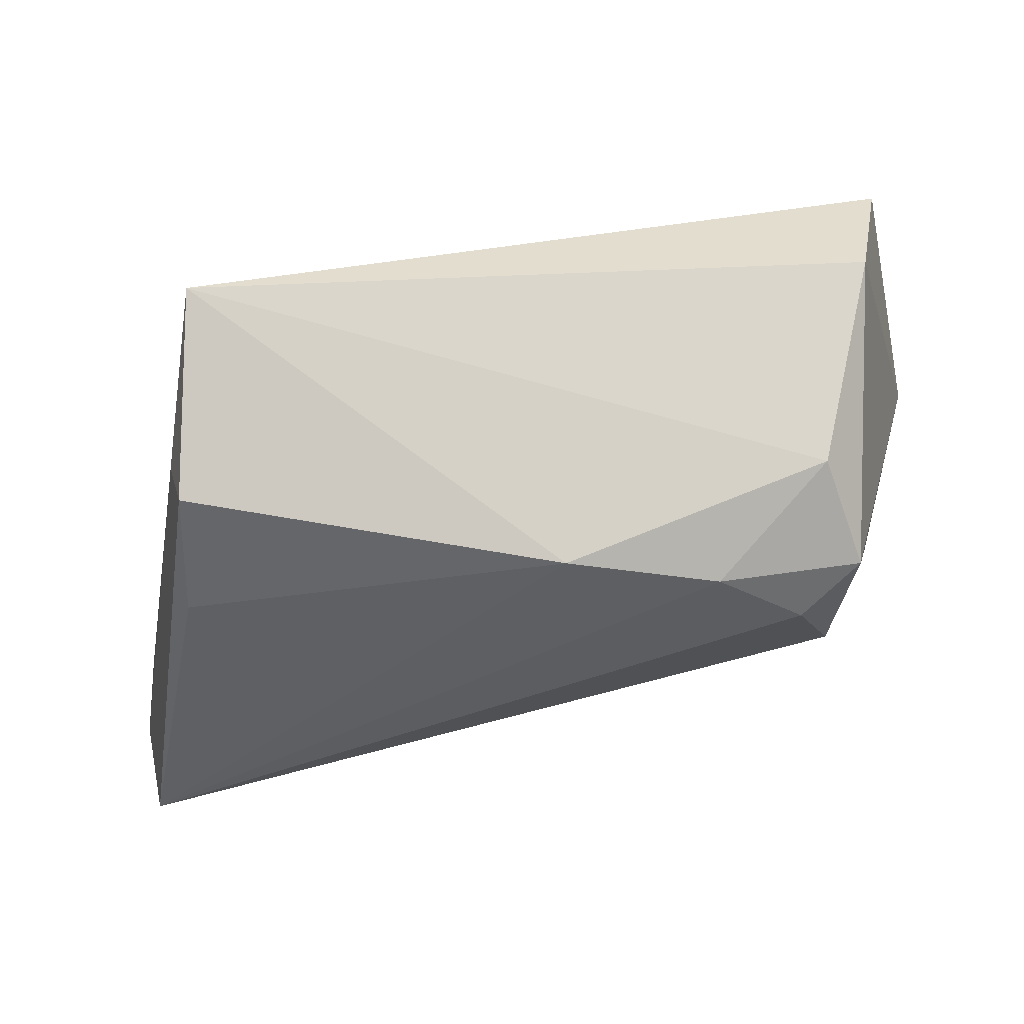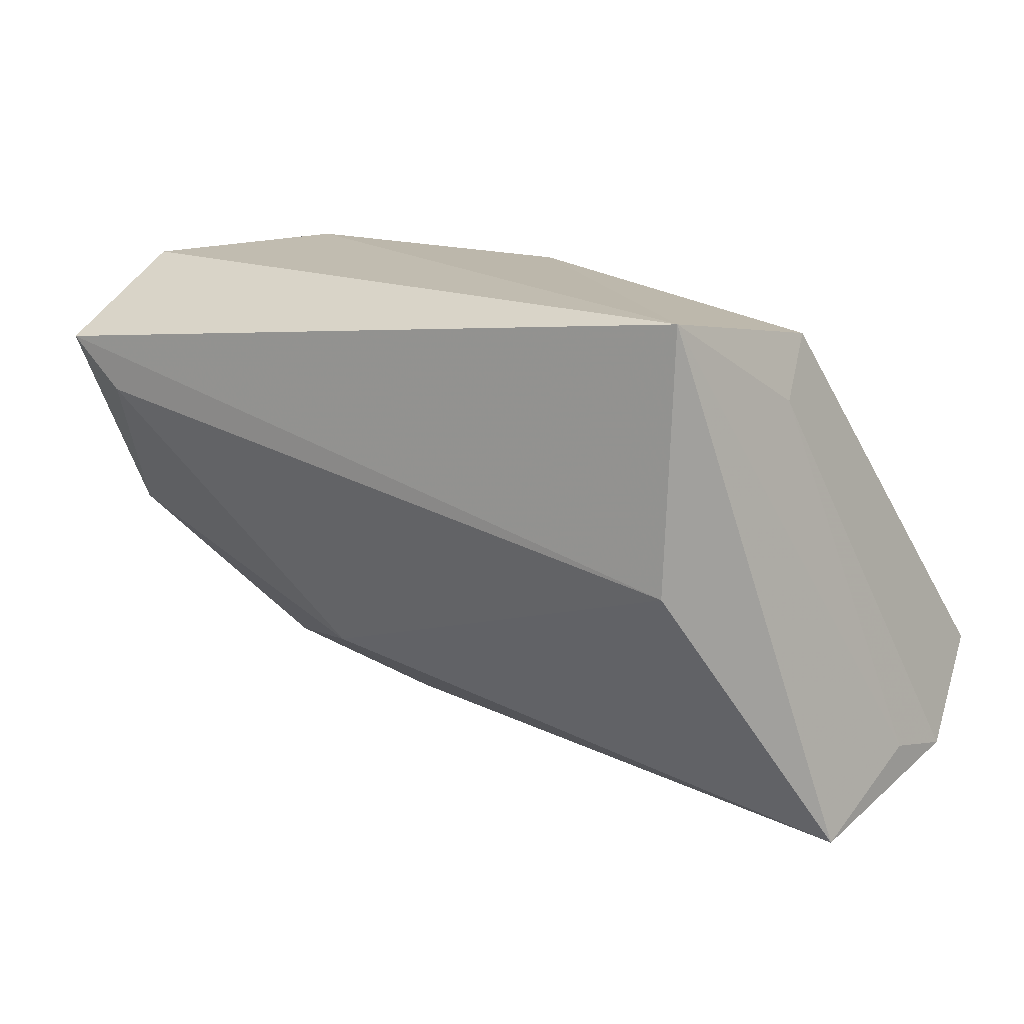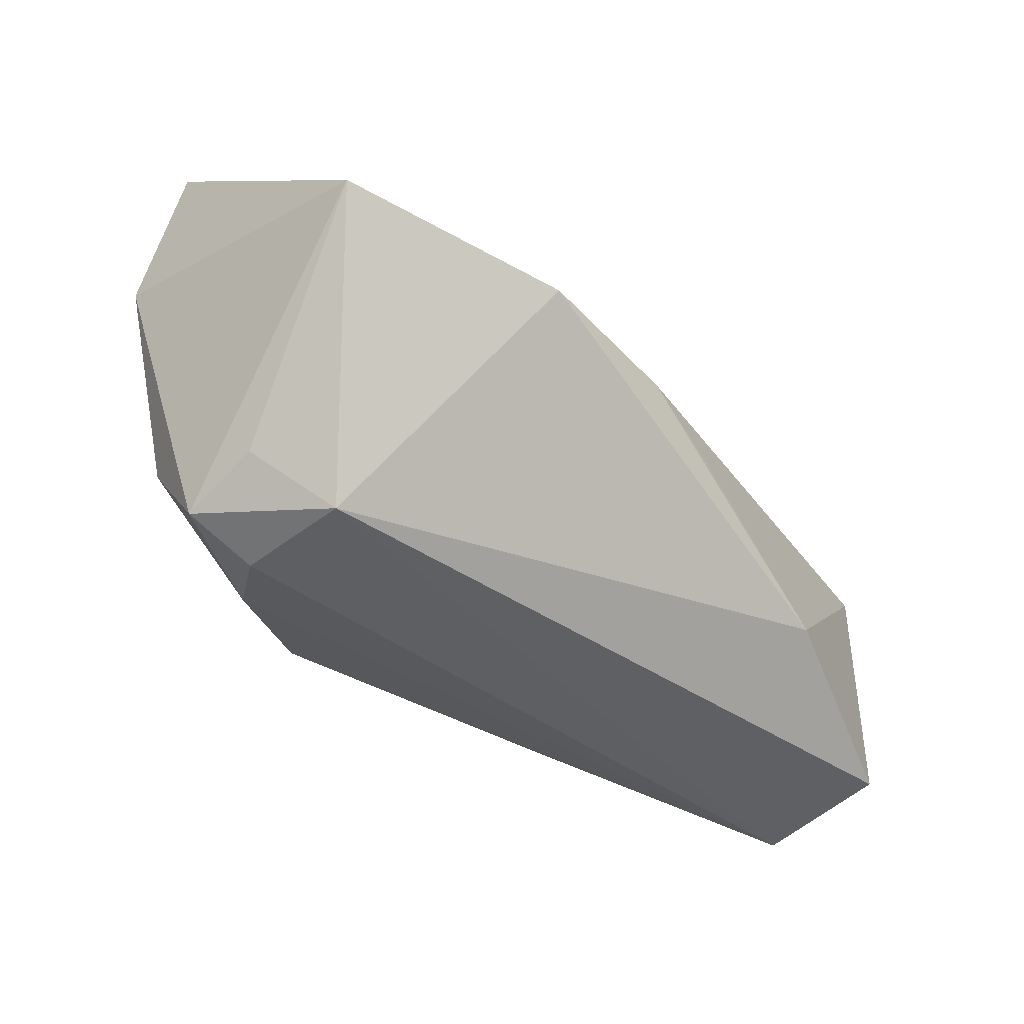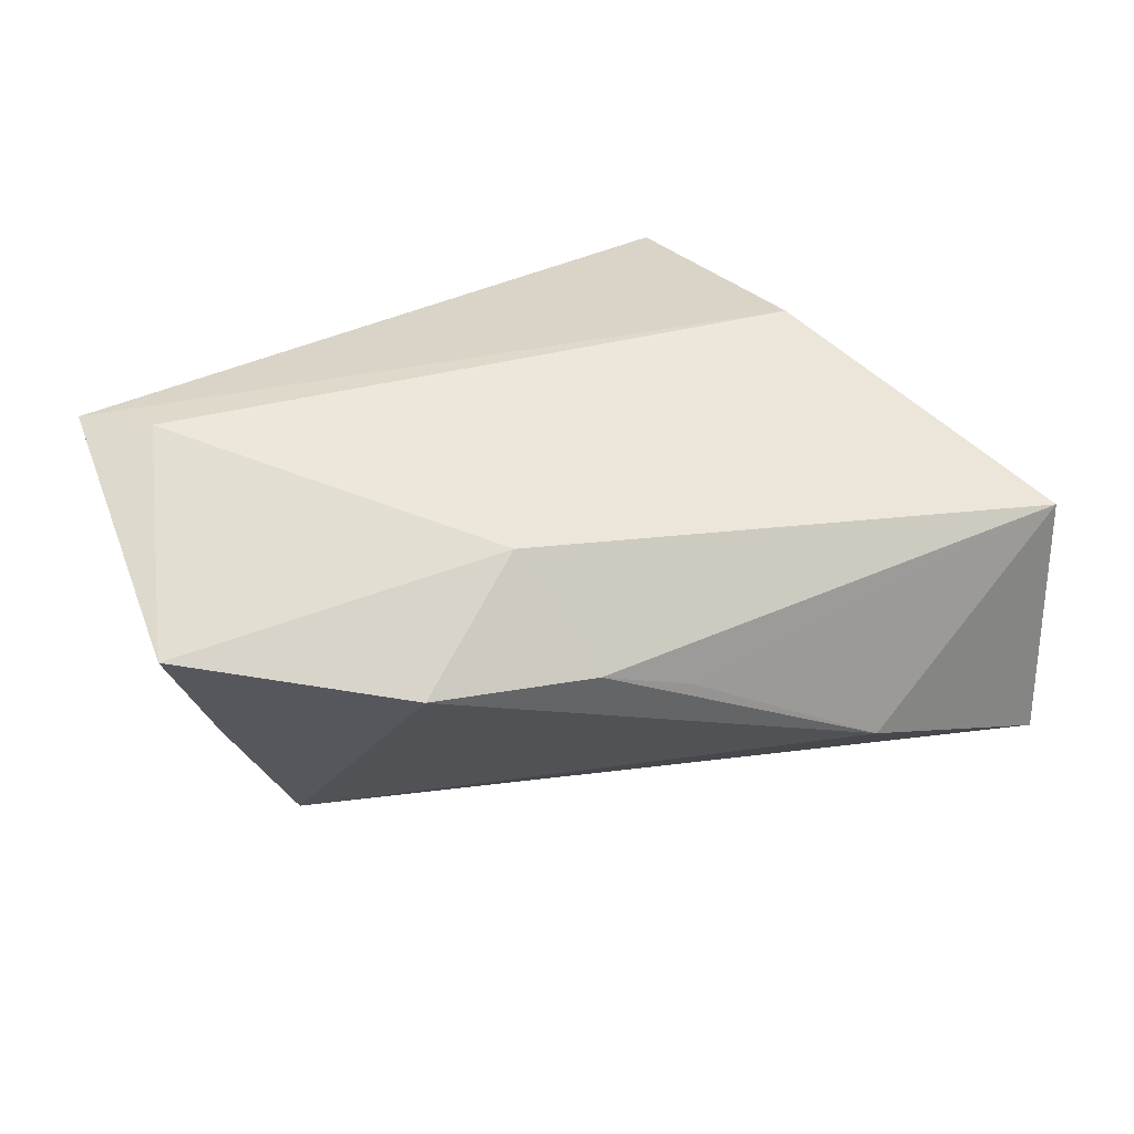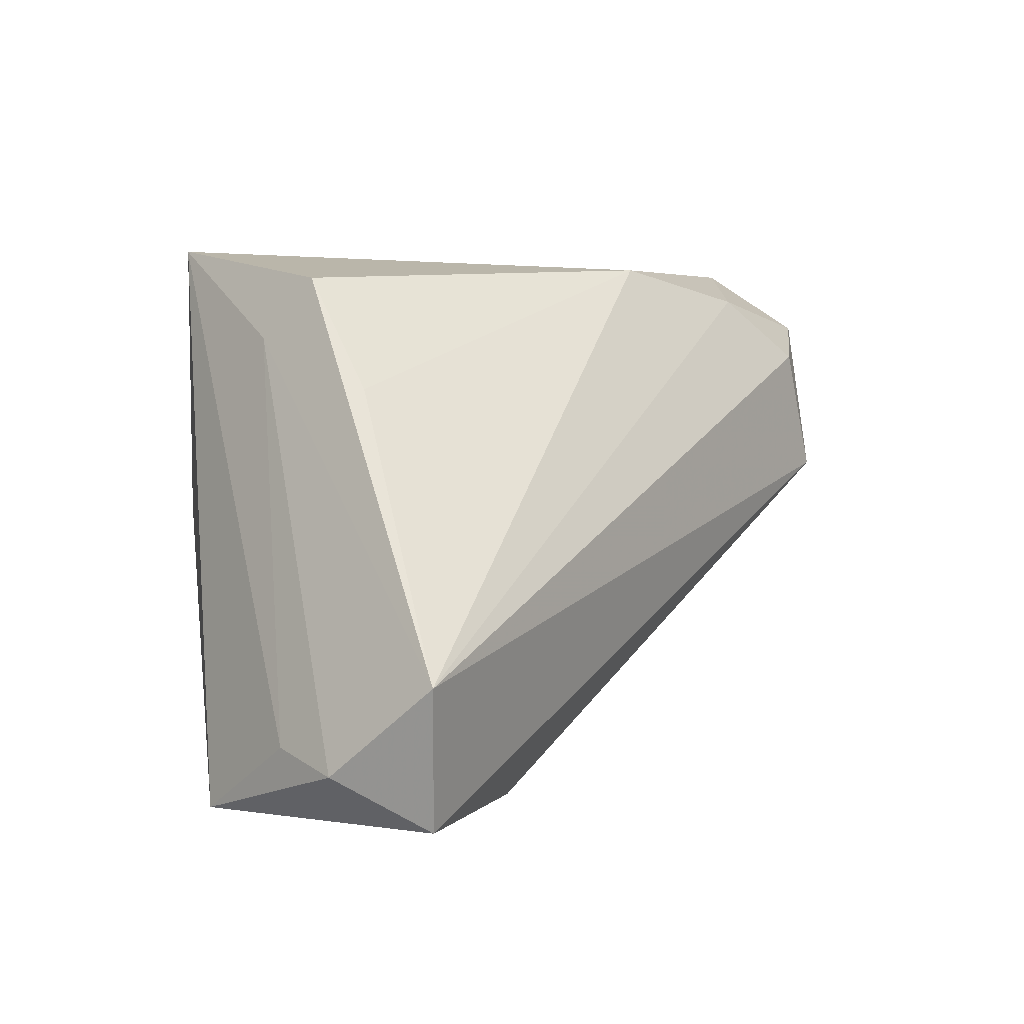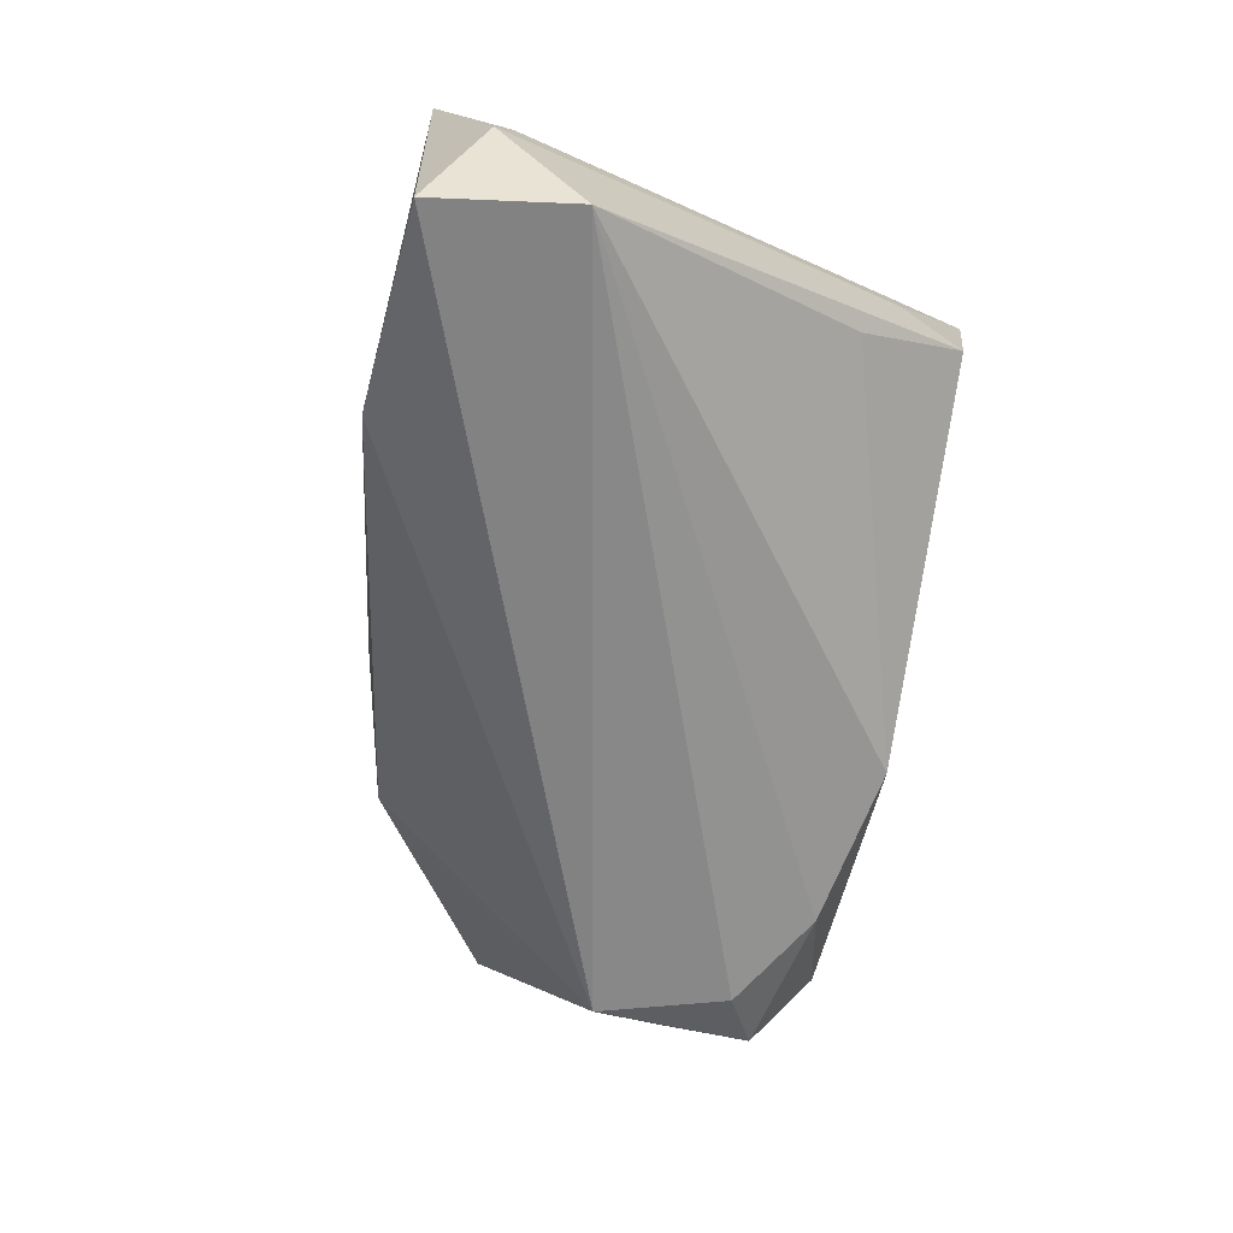
<metadata>
{"format":"obj","ext":"obj","renderer":"f3d","projection":"perspective","resolution":1024,"background":"white","views":[{"elev":73.6,"azim":168.2,"up":"+Y"},{"elev":16.5,"azim":28.2,"up":"+Y"},{"elev":-42.4,"azim":-65.5,"up":"+Z"},{"elev":28.8,"azim":-33.1,"up":"+Z"},{"elev":1.7,"azim":123.6,"up":"+Y"},{"elev":-62.6,"azim":75.3,"up":"+Z"}]}
</metadata>
<code>
v -0.03285 0.01763 -0.02587
v -0.04873 0.02956 0.01238
v -0.04813 0.01328 0.02427
v 0.03962 0.01161 -0.008249
v -0.05439 0.01975 0.0244
v -0.005765 0.02794 -0.01643
v -0.03482 -0.02439 0.002347
v 0.05019 -0.02796 -0.004713
v 0.04681 -0.03606 -0.02303
v 0.03054 -0.002424 0.02607
v 0.02036 -0.03632 -0.01475
v 0.03158 0.02956 0.02571
v -0.0436 0.01232 -0.01825
v -0.003938 -0.03159 -0.001986
v -0.02318 0.02475 -0.02147
v 0.04639 -0.03639 0.009017
v -0.0153 -0.02961 0.00172
v -0.02025 -0.0195 0.01487
v 0.0525 -0.03018 -0.01334
v -0.03806 0.02956 -0.01101
v -0.05809 -0.006972 0.006303
v -0.03795 0.003124 -0.0262
v 0.03825 0.01794 0.00774
v -0.04048 0.02205 -0.02204
v 0.05132 -0.01995 -0.0262
v 0.03718 0.02477 0.001282
f 8 12 16
f 16 12 10
f 18 3 21
f 16 10 18
f 18 10 3
f 21 3 5
f 5 10 12
f 3 10 5
f 12 26 6
f 12 8 23
f 23 26 12
f 25 26 23
f 19 8 16
f 25 23 19
f 19 23 8
f 7 18 21
f 21 22 7
f 7 22 11
f 1 22 24
f 25 22 1
f 4 26 25
f 25 6 4
f 4 6 26
f 2 5 12
f 24 21 2
f 21 5 2
f 9 22 25
f 11 22 9
f 25 19 9
f 16 11 9
f 9 19 16
f 13 21 24
f 24 22 13
f 13 22 21
f 14 11 16
f 16 18 17
f 18 7 17
f 17 14 16
f 17 7 11
f 11 14 17
f 15 6 25
f 25 1 15
f 15 1 24
f 12 6 20
f 20 2 12
f 6 15 20
f 24 2 20
f 20 15 24

</code>
